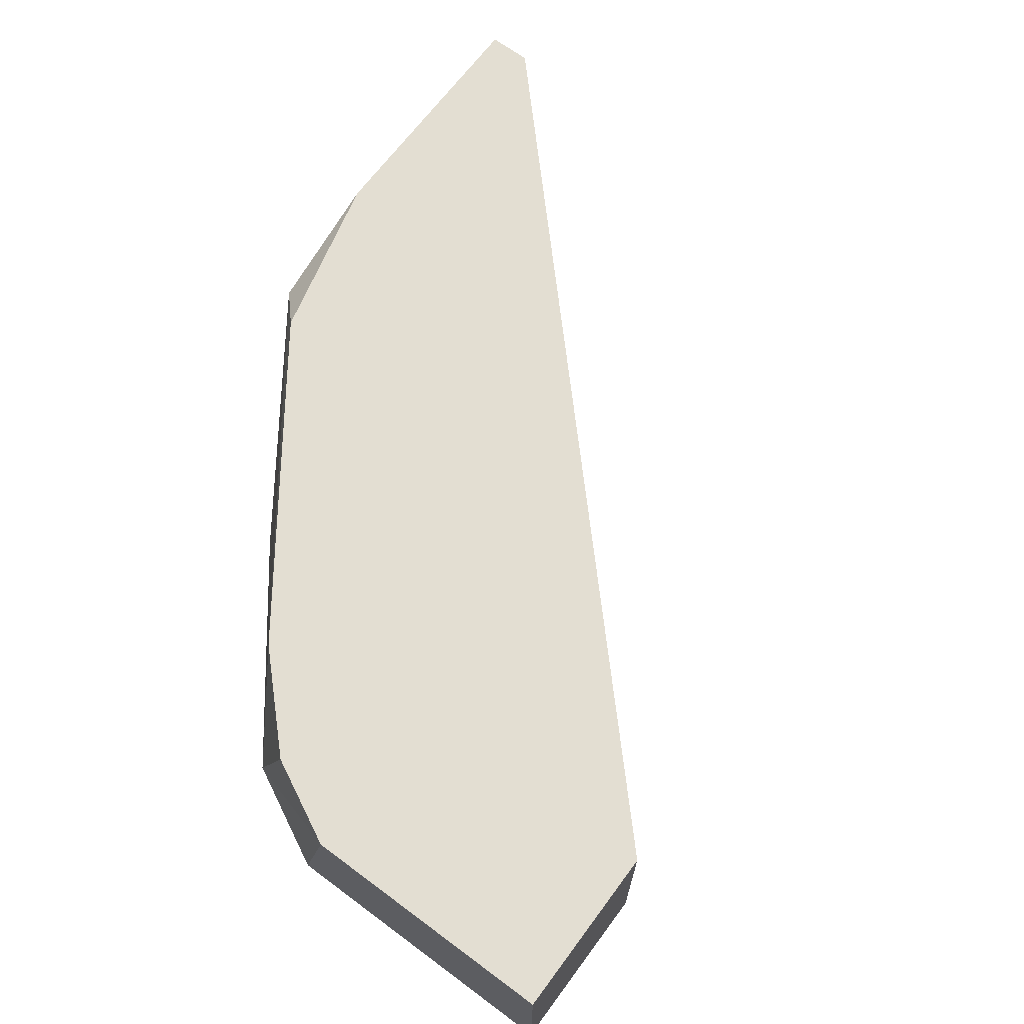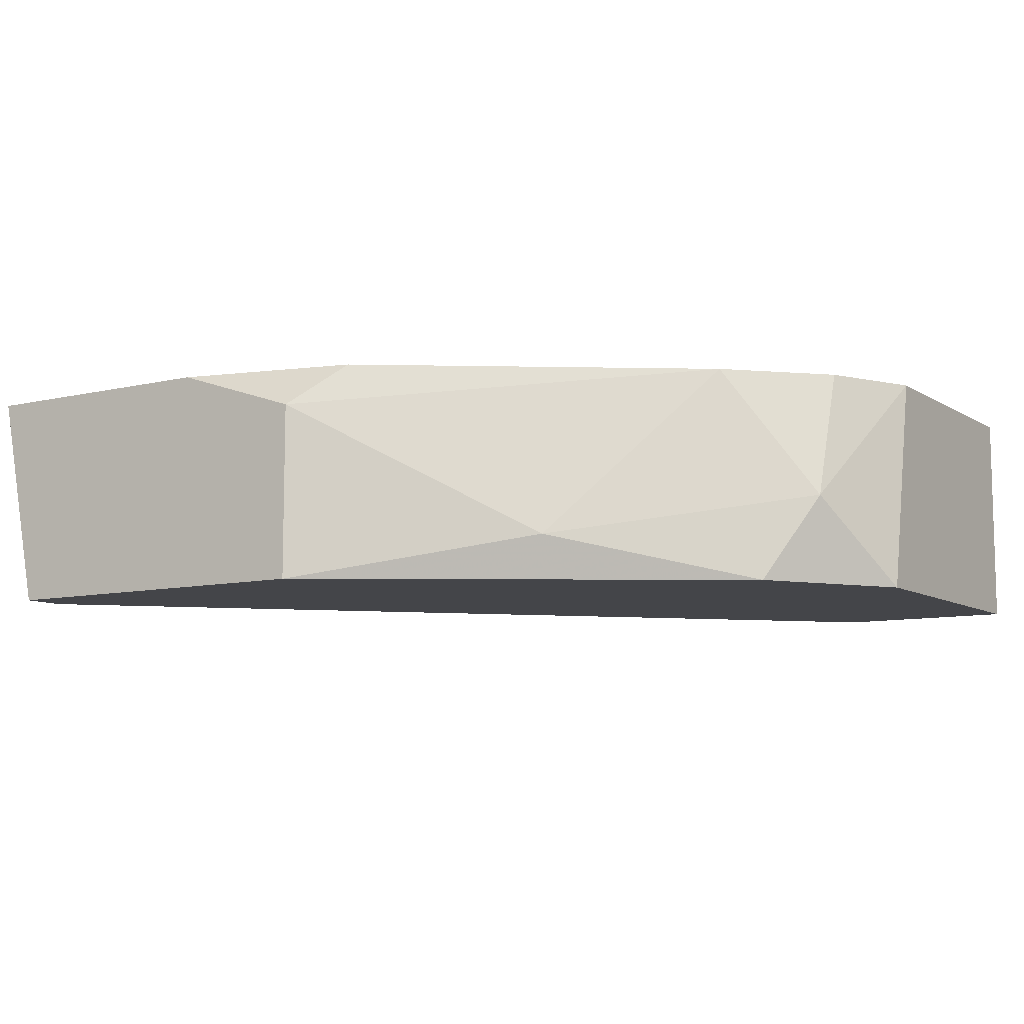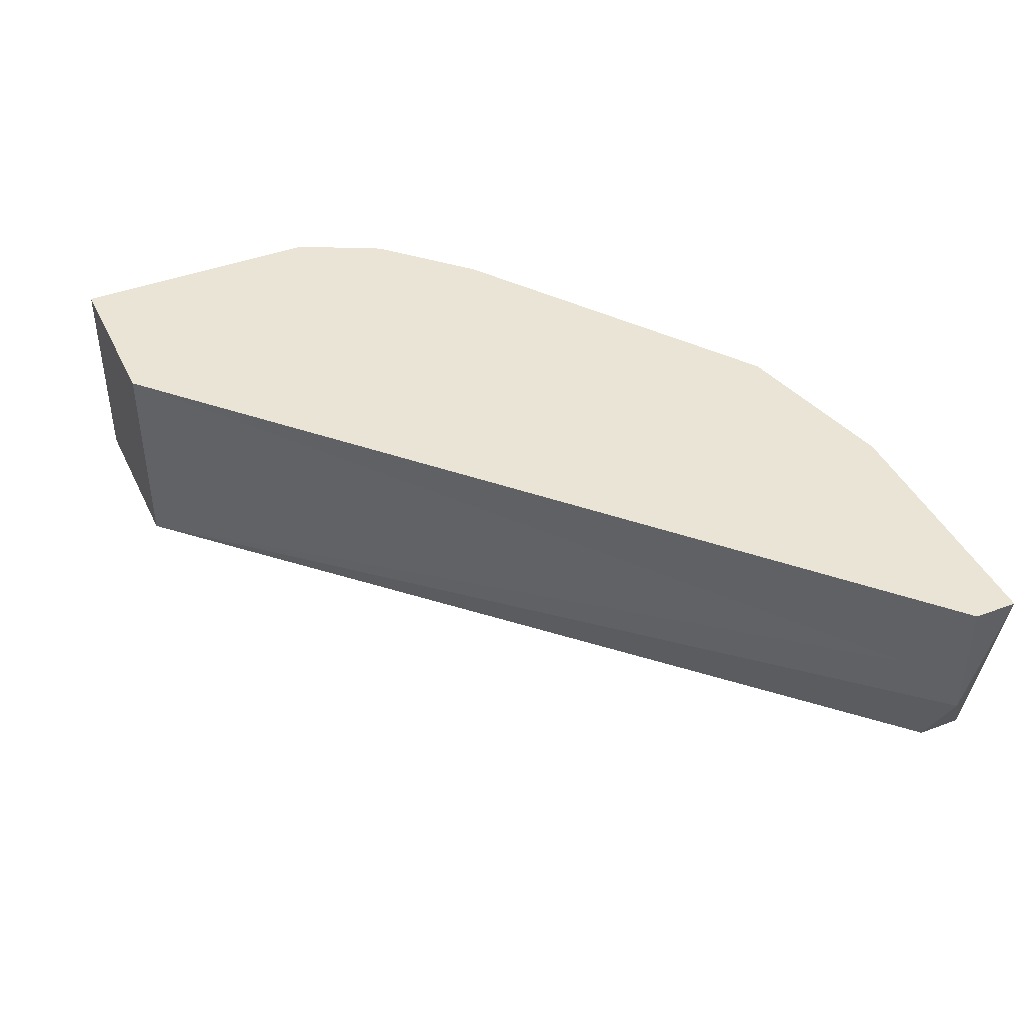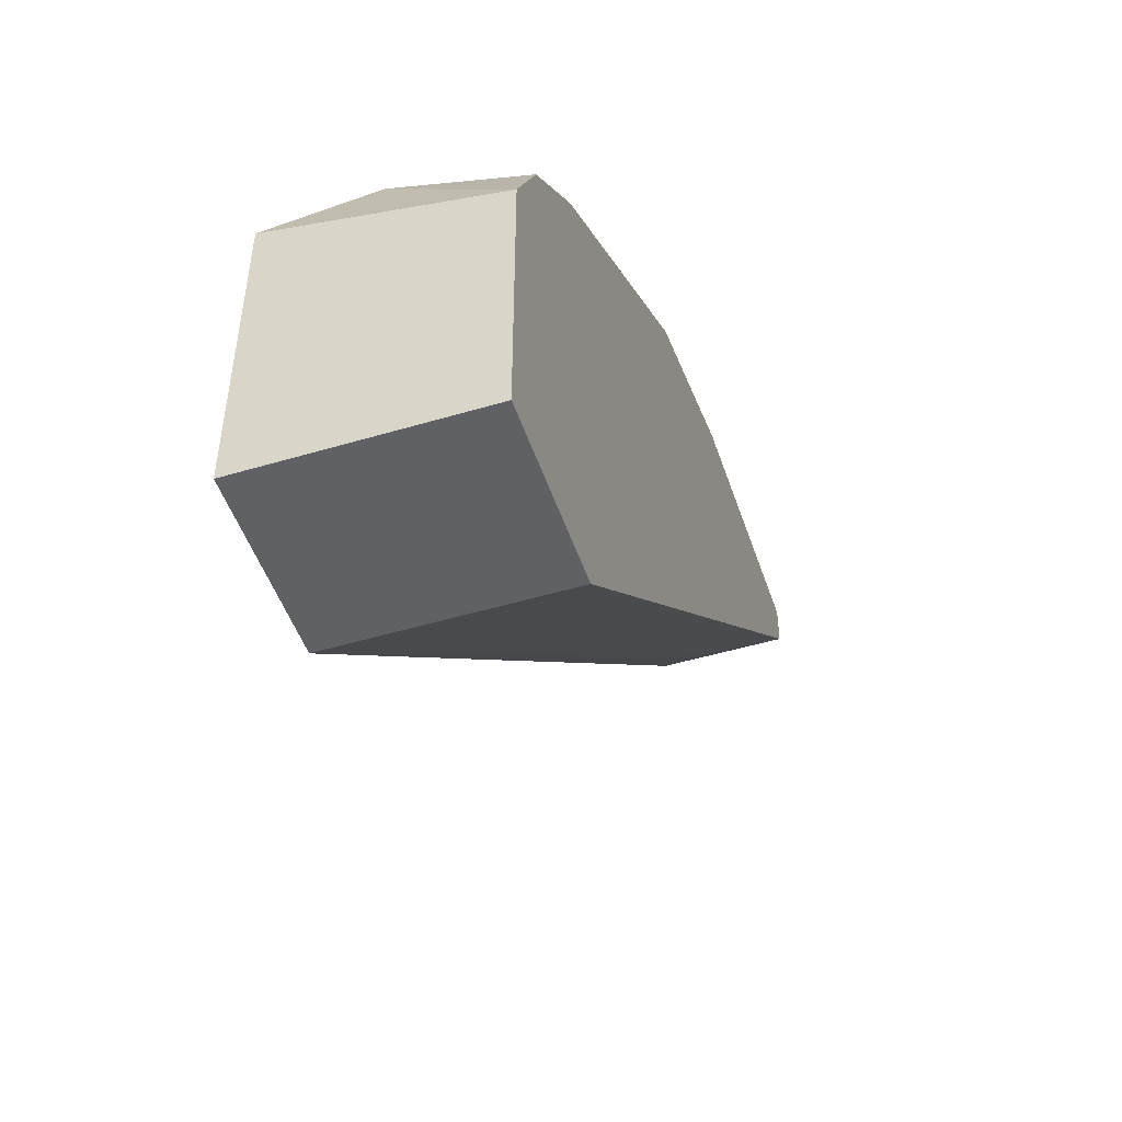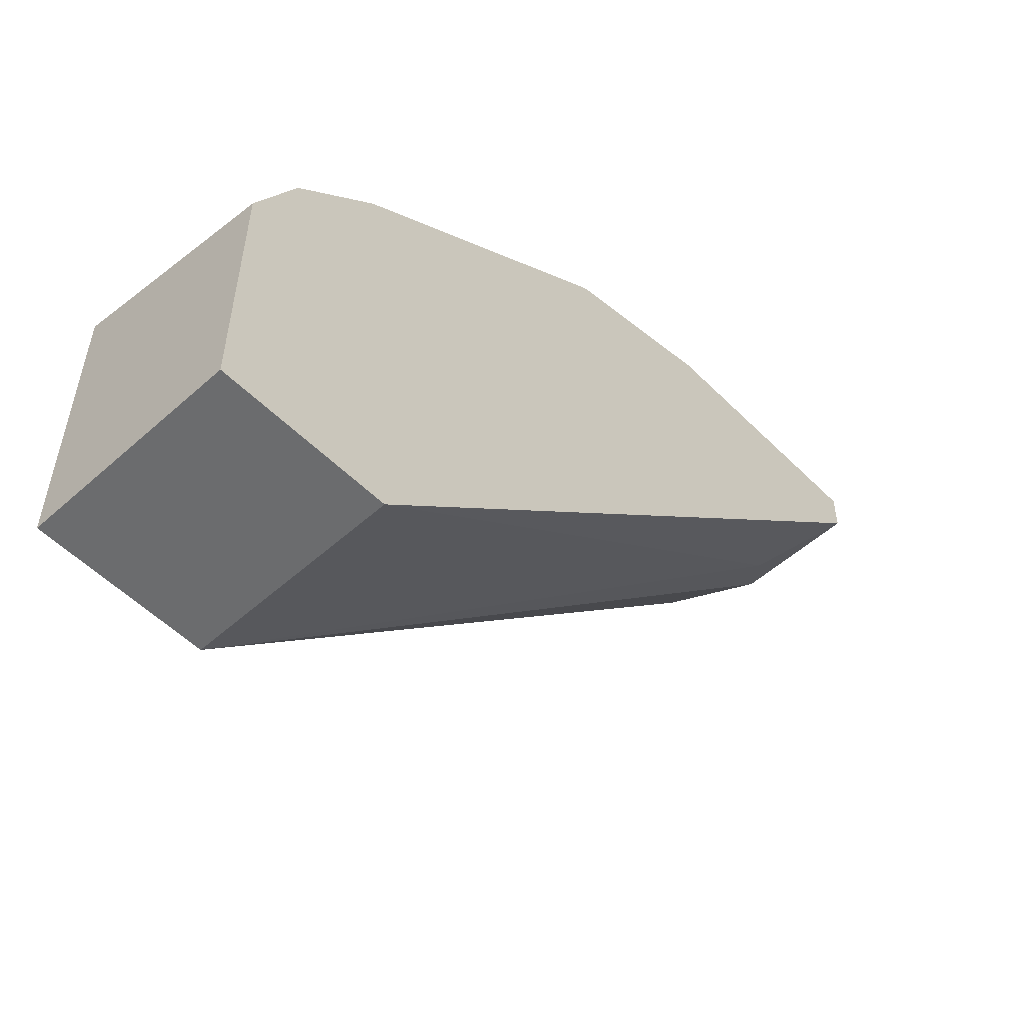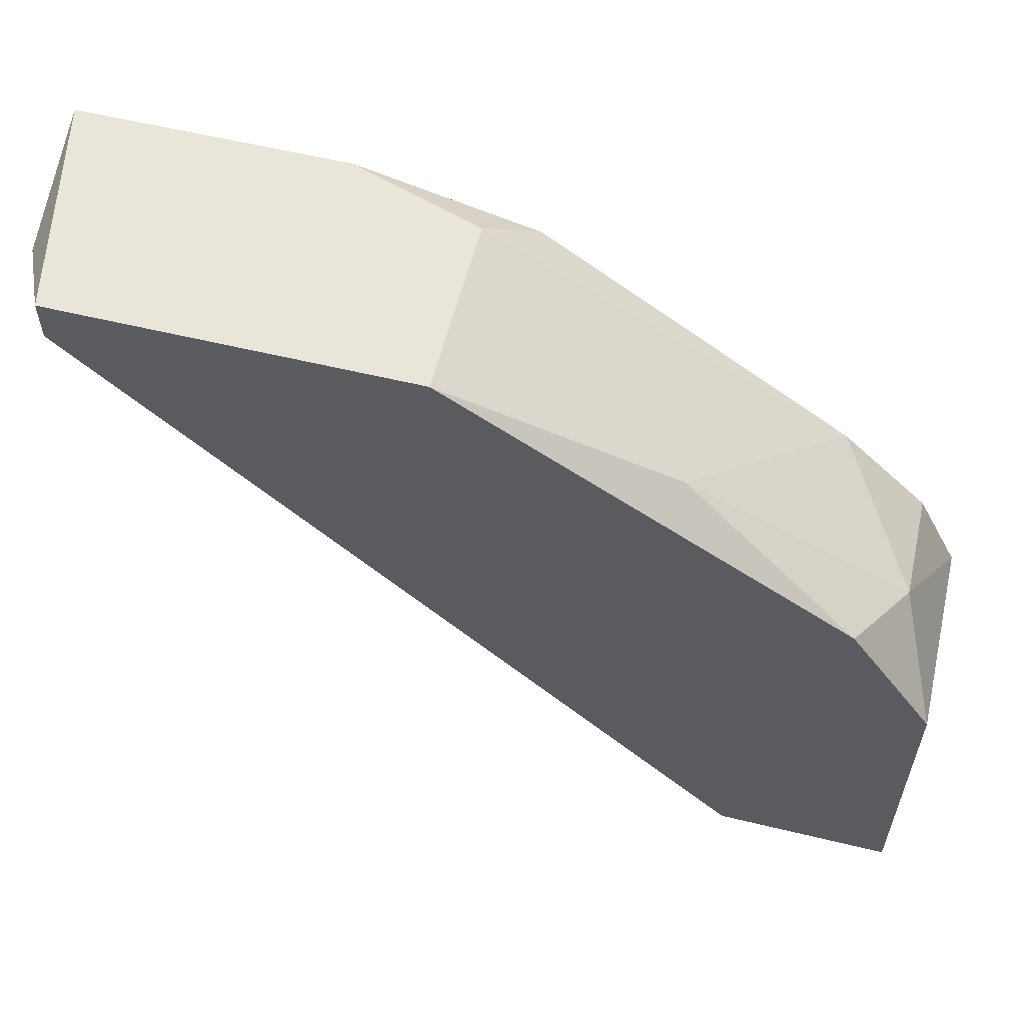
<metadata>
{"format":"obj","ext":"obj","renderer":"f3d","projection":"perspective","resolution":1024,"background":"white","views":[{"elev":67.7,"azim":126.6,"up":"+Y"},{"elev":-9.0,"azim":32.6,"up":"+Y"},{"elev":42.4,"azim":-114.3,"up":"+Y"},{"elev":-48.9,"azim":108.3,"up":"+Z"},{"elev":-53.6,"azim":133.5,"up":"+Z"},{"elev":58.0,"azim":14.1,"up":"+Z"}]}
</metadata>
<code>
v 0.02283 -0.009939 0.0168
v 0.01313 -0.01115 0.02408
v 0.01313 -0.016 0.02408
v 0.01434 -0.009939 0.02286
v 0.009488 -0.009939 0.02408
v 0.02525 -0.01358 0.01559
v 0.02525 -0.009939 0.01438
v 0.003424 -0.016 0.02408
v 0.003424 -0.016 0.02286
v 0.003424 -0.01236 0.02165
v 0.002211 -0.01358 0.02286
v 0.002211 -0.009939 0.02408
v 0.002211 -0.009939 0.02286
v 0.02647 -0.009939 0.004675
v 0.02647 -0.009939 0.01195
v 0.02647 -0.016 0.004675
v 0.02647 -0.016 0.01317
v 0.02161 -0.009939 0.004675
v 0.02161 -0.016 0.004675
v 0.02404 -0.016 0.0168
v 0.01919 -0.01479 0.02044
f 11 13 10
f 18 13 7
f 8 19 17
f 19 18 14
f 18 7 14
f 8 17 3
f 21 2 3
f 2 8 3
f 17 19 16
f 19 14 16
f 14 17 16
f 7 13 5
f 8 2 5
f 21 3 20
f 3 17 20
f 2 21 1
f 7 5 1
f 13 11 12
f 11 8 12
f 5 13 12
f 8 5 12
f 19 8 9
f 11 19 9
f 8 11 9
f 14 7 15
f 17 14 15
f 21 20 6
f 20 17 6
f 1 21 6
f 7 1 6
f 15 7 6
f 17 15 6
f 5 2 4
f 2 1 4
f 1 5 4
f 18 19 10
f 13 18 10
f 19 11 10

</code>
